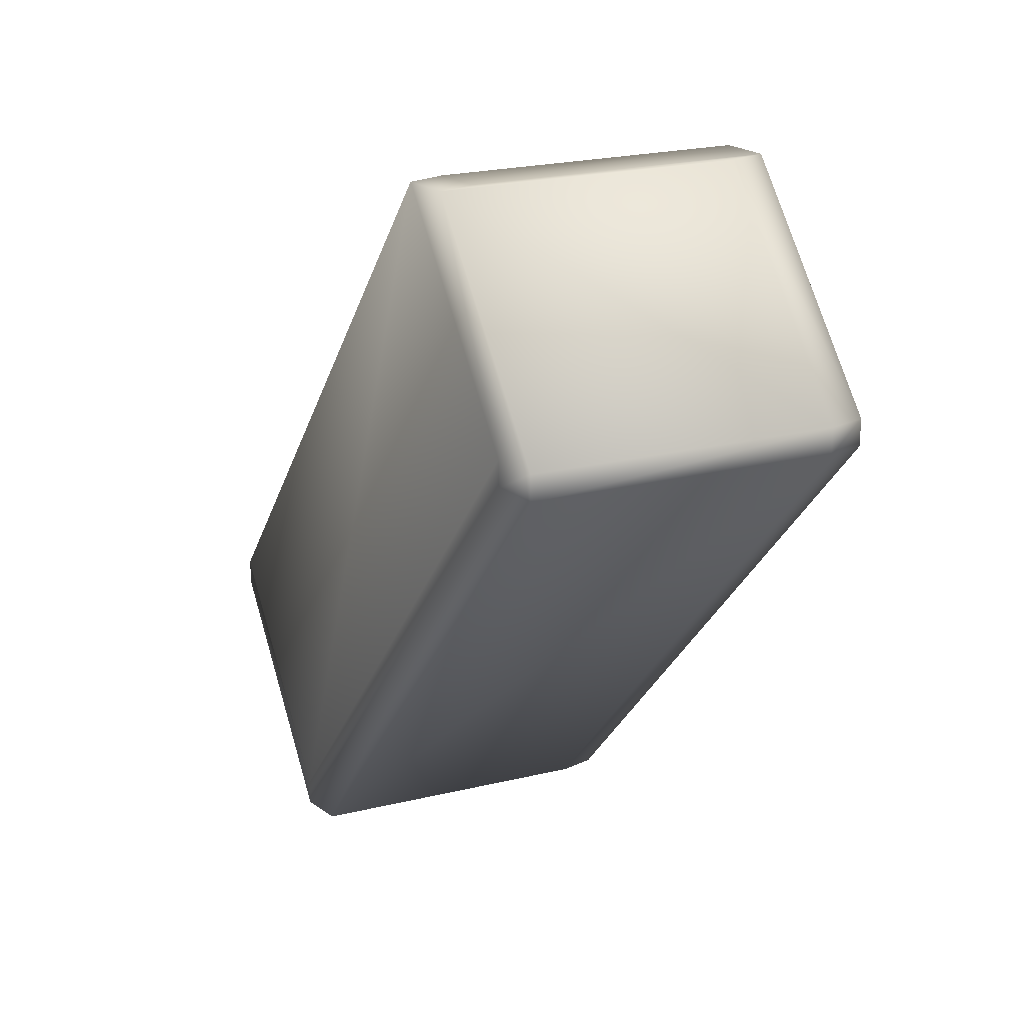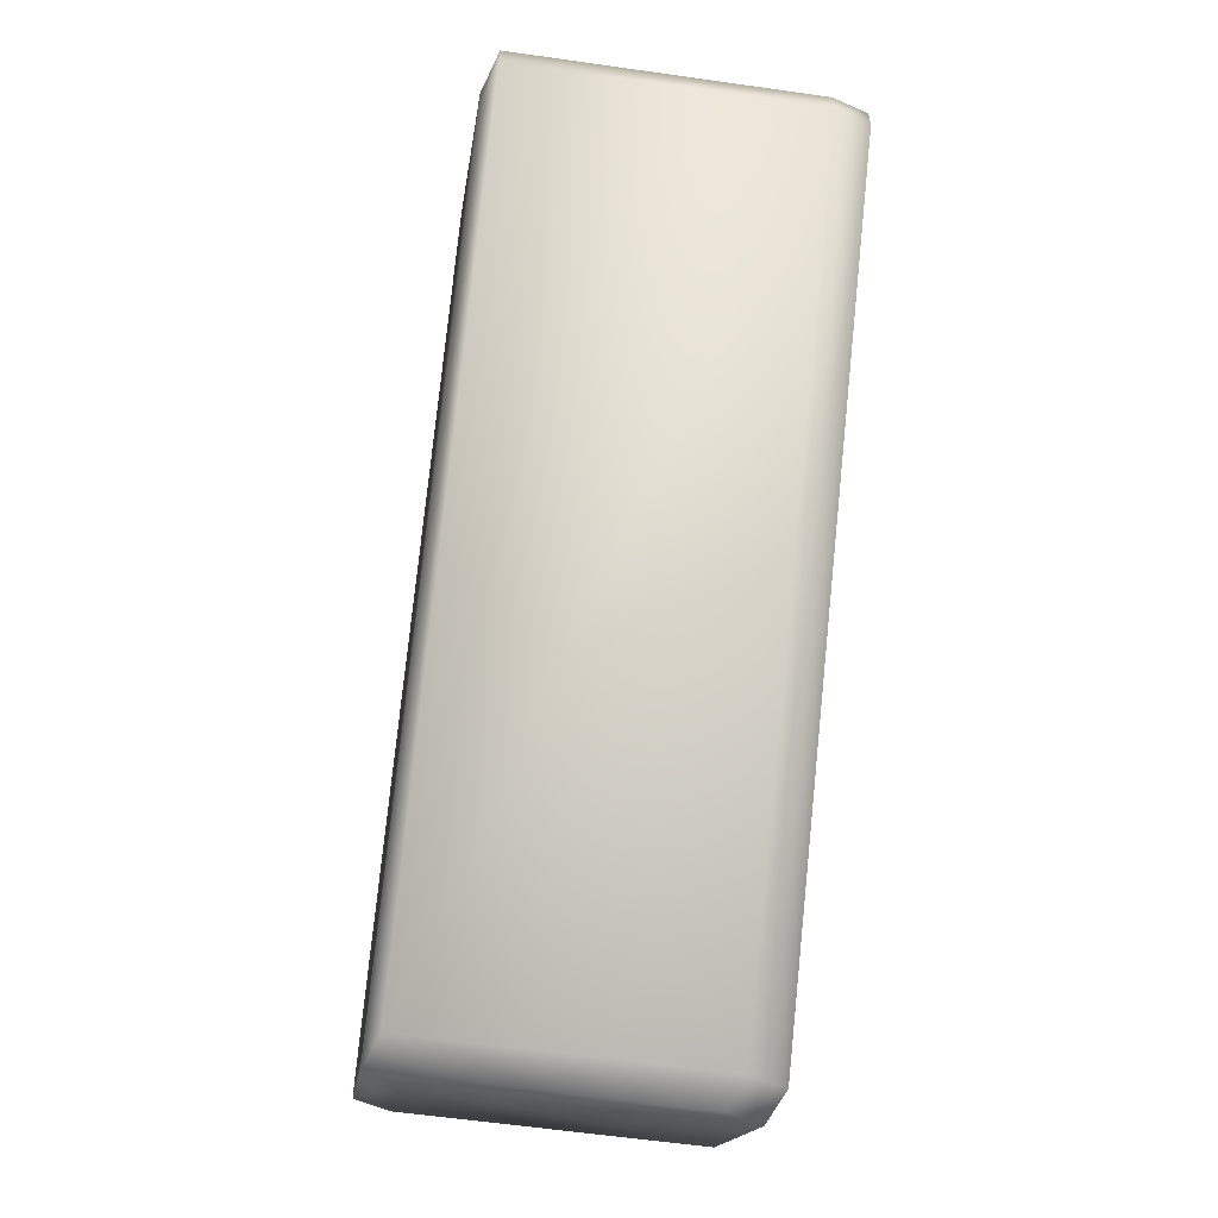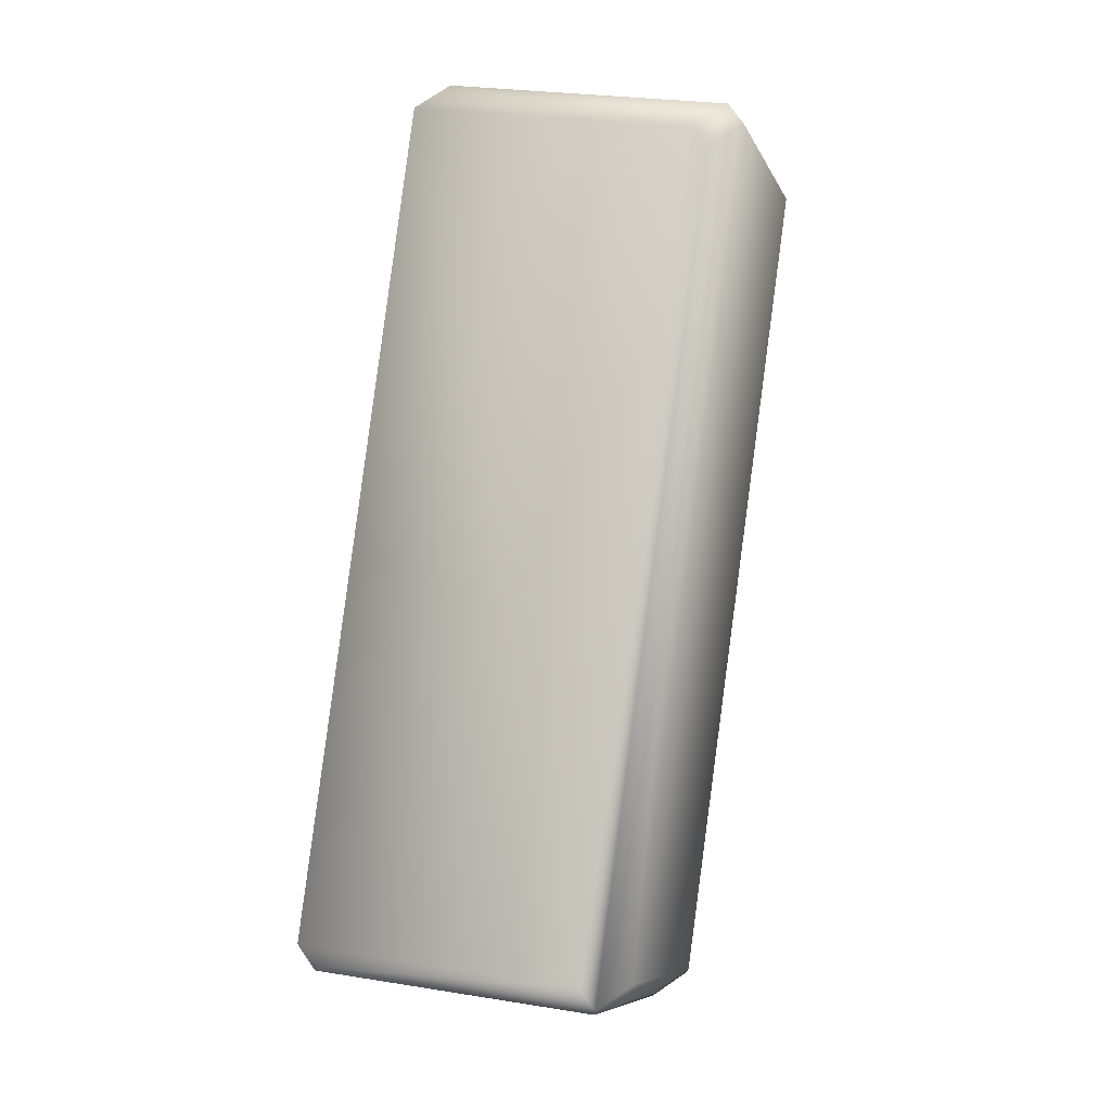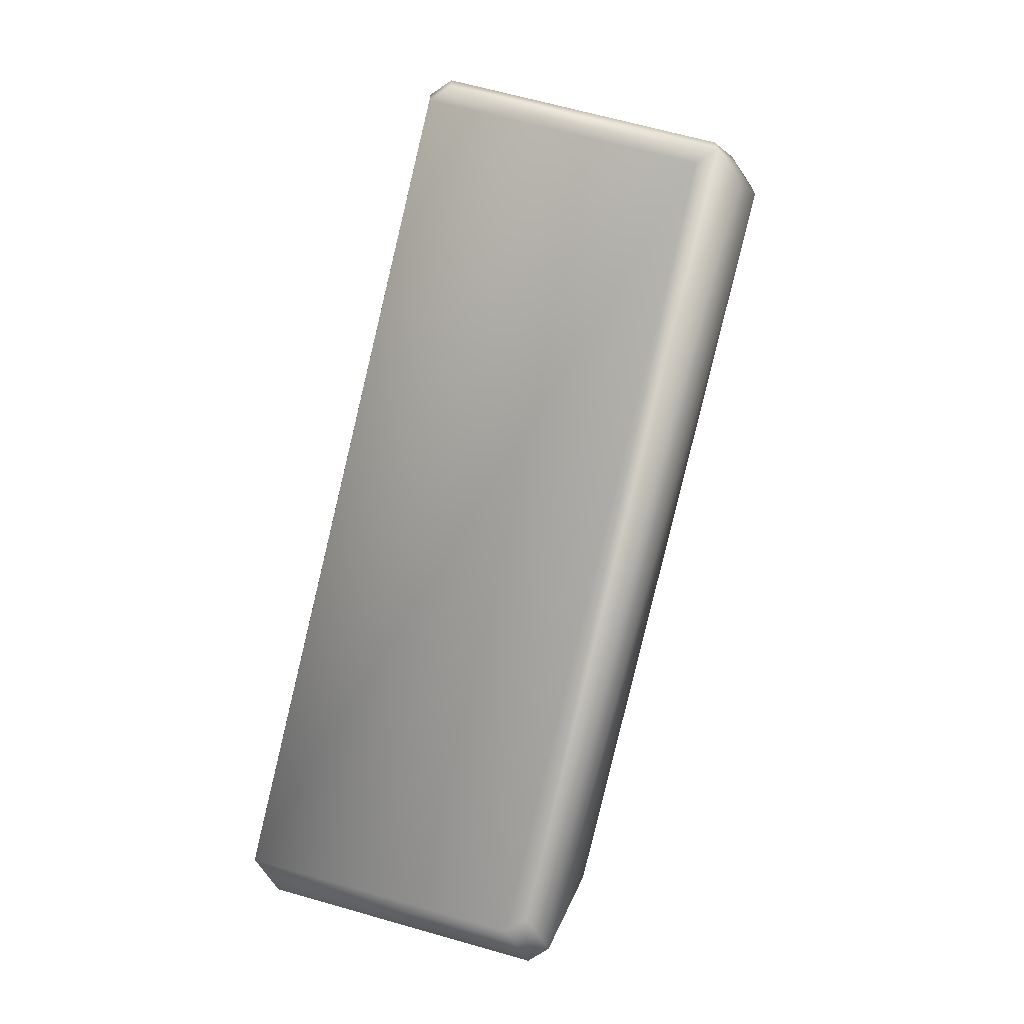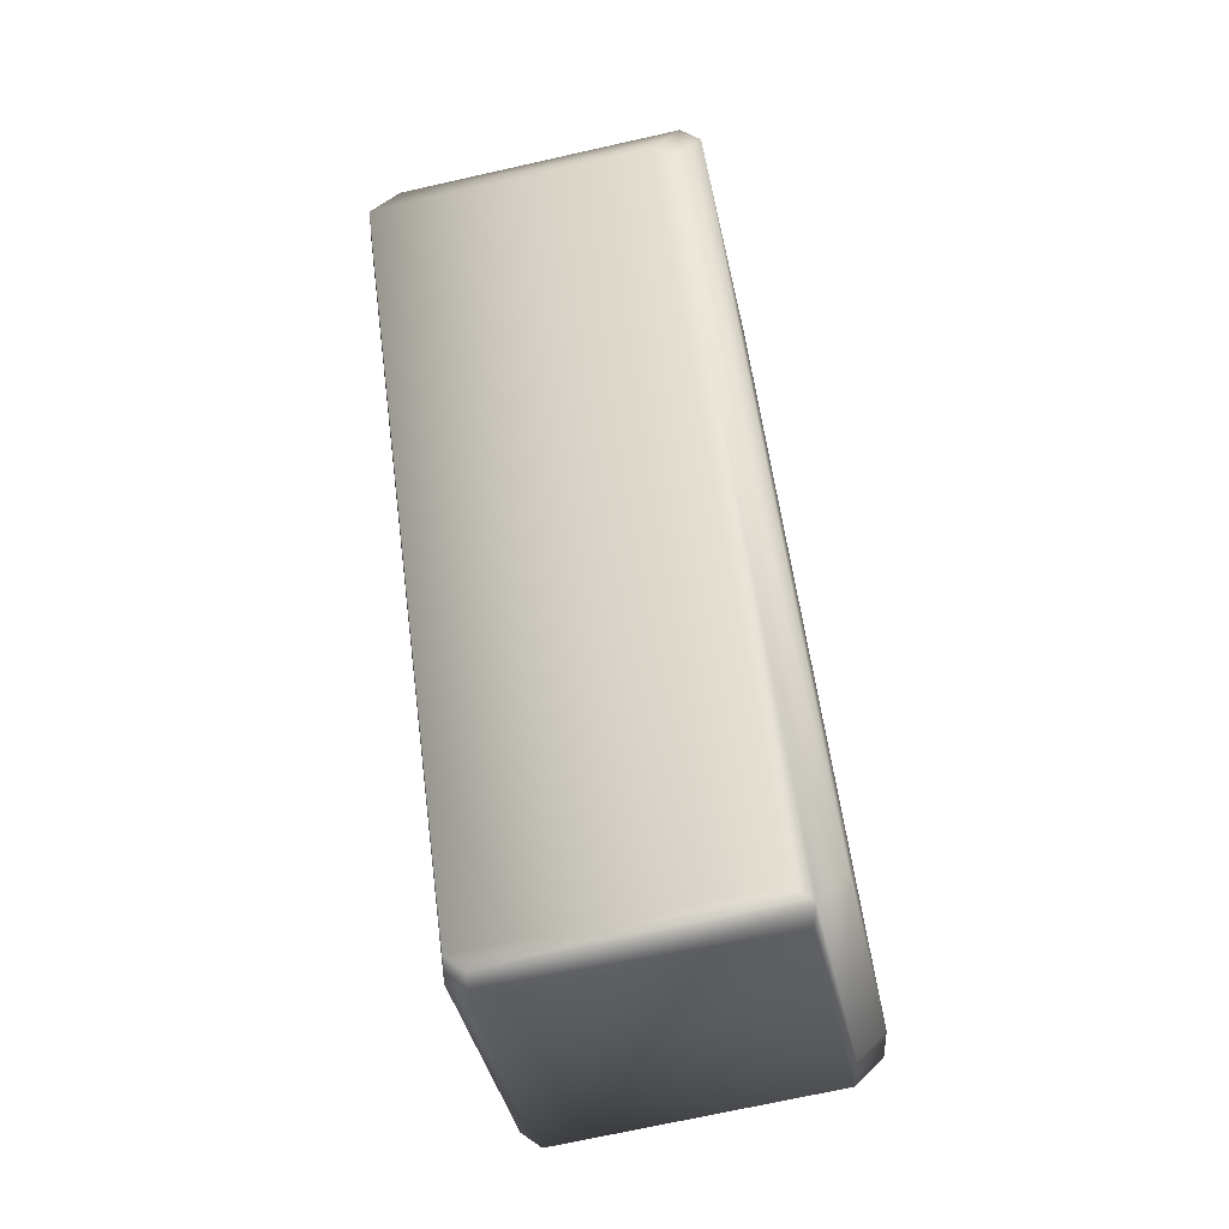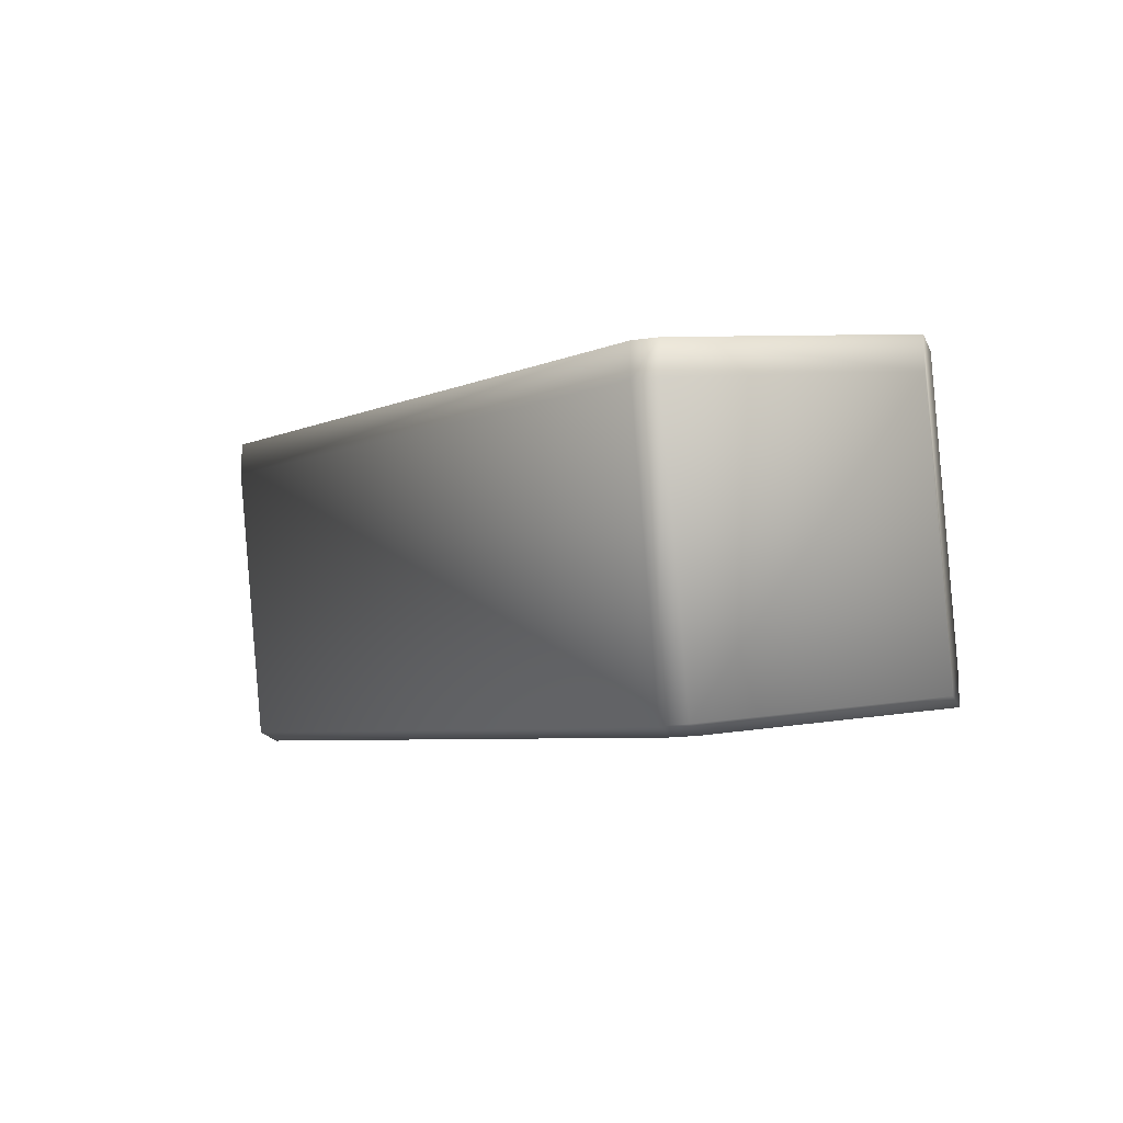
<metadata>
{"format":"obj","ext":"obj","renderer":"f3d","projection":"perspective","resolution":1024,"background":"white","views":[{"elev":22.5,"azim":-129.1,"up":"+Z"},{"elev":-57.8,"azim":-114.8,"up":"+Z"},{"elev":74.2,"azim":145.4,"up":"+Y"},{"elev":-70.3,"azim":-56.0,"up":"+Y"},{"elev":42.5,"azim":130.5,"up":"+Y"},{"elev":-17.3,"azim":106.7,"up":"+Y"}]}
</metadata>
<code>
v -0.1263 -0.02996 0.484
v -0.1404 -0.02996 0.484
v 0.03842 -0.08229 0.2875
v -0.09956 0.06122 0.484
v -0.1137 0.06122 0.484
v 0.05257 -0.08229 0.2875
v 0.07925 0.008883 0.2875
v 0.07925 0.02061 0.2789
v 0.07925 0.02061 0.2875
v 0.07925 0.008883 0.2789
v -0.2045 0.000524 0.4121
v -0.02566 -0.05181 0.2156
v -0.2045 -0.0112 0.4121
v -0.2045 -0.0112 0.4207
v -0.2045 0.000524 0.4207
v 0.00103 0.03936 0.2156
v -0.1778 0.0917 0.4121
v -0.01151 -0.05181 0.2156
v -0.01151 -0.06354 0.2156
v -0.02566 -0.06354 0.2156
v -0.1137 0.07295 0.484
v -0.1778 0.0917 0.4207
v -0.1636 0.0917 0.4207
v -0.09956 0.07295 0.484
v -0.1404 -0.01823 0.484
v 0.05257 -0.08229 0.2789
v 0.03842 -0.08229 0.2789
v 0.01518 0.02764 0.2156
v 0.01518 0.03936 0.2242
v 0.01518 0.03936 0.2156
v -0.1636 0.0917 0.4121
v -0.1404 -0.02996 0.4754
f 1 2 3
f 1 4 5
f 1 5 2
f 1 3 6
f 1 6 4
f 7 8 9
f 7 4 6
f 7 6 10
f 7 10 8
f 7 9 4
f 11 12 13
f 11 13 14
f 11 14 15
f 11 16 12
f 11 17 16
f 11 15 17
f 12 16 18
f 12 19 20
f 12 20 13
f 12 18 19
f 21 22 15
f 21 23 22
f 21 24 23
f 21 4 24
f 21 25 5
f 21 5 4
f 21 15 25
f 26 27 19
f 26 28 10
f 26 19 28
f 26 3 27
f 26 6 3
f 26 10 6
f 29 23 24
f 29 24 9
f 29 30 31
f 29 8 30
f 29 31 23
f 29 9 8
f 22 23 31
f 22 31 17
f 22 17 15
f 32 13 20
f 32 27 3
f 32 2 14
f 32 14 13
f 32 3 2
f 32 20 27
f 24 4 9
f 27 20 19
f 2 25 14
f 2 5 25
f 30 8 28
f 30 16 31
f 30 28 18
f 30 18 16
f 14 25 15
f 8 10 28
f 16 17 31
f 28 19 18

</code>
